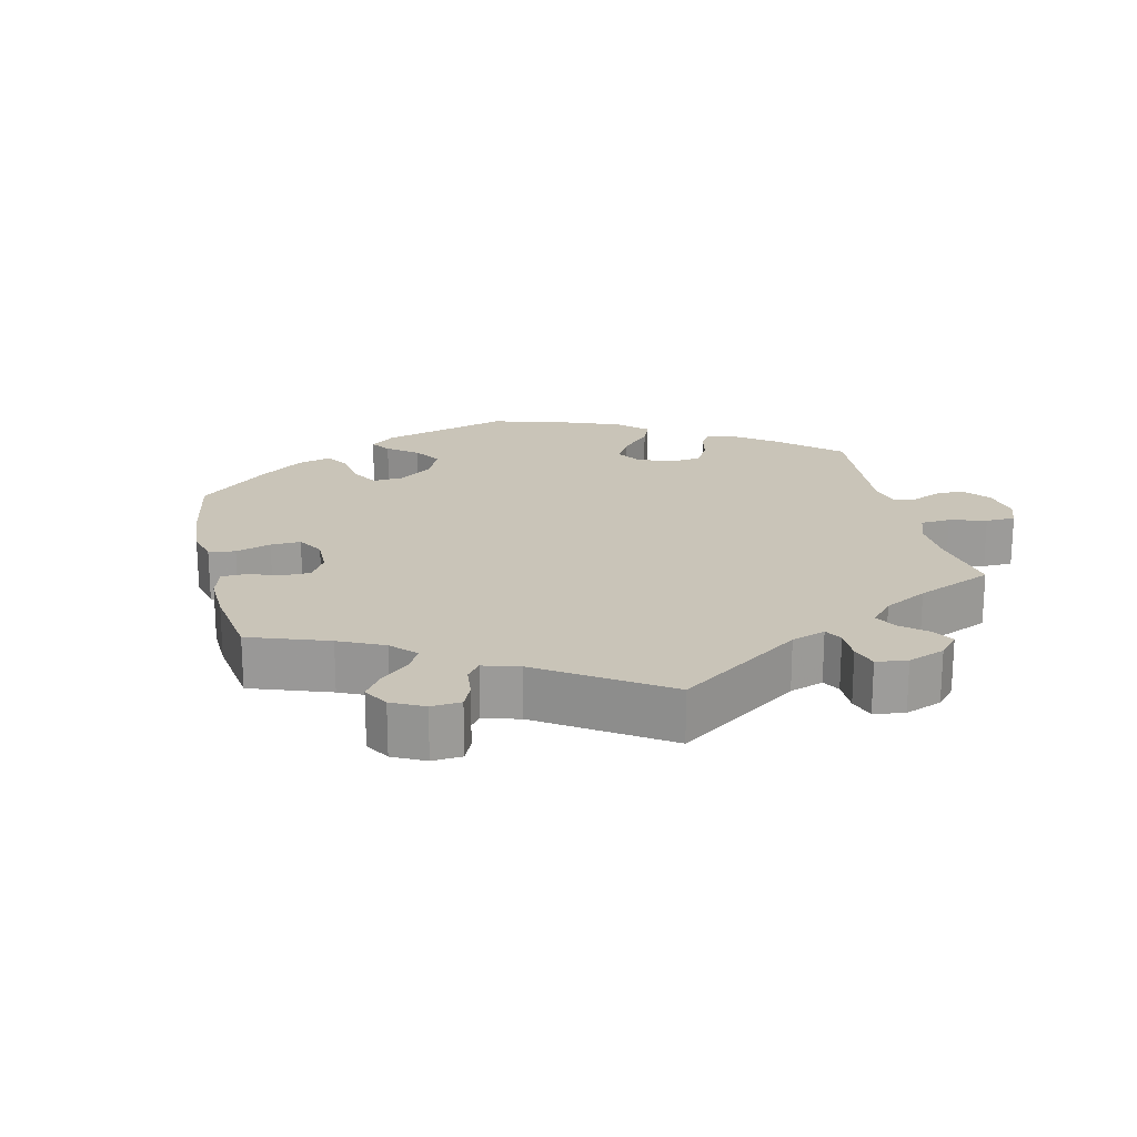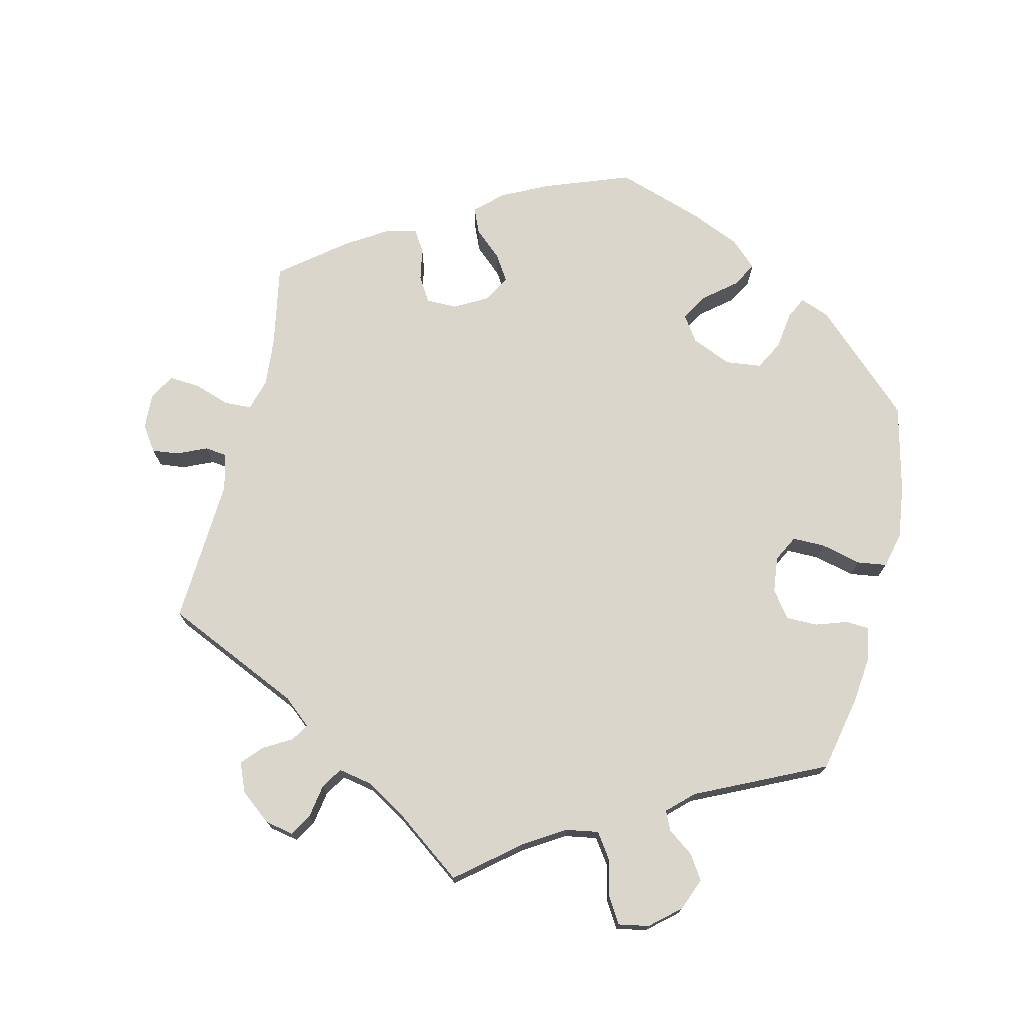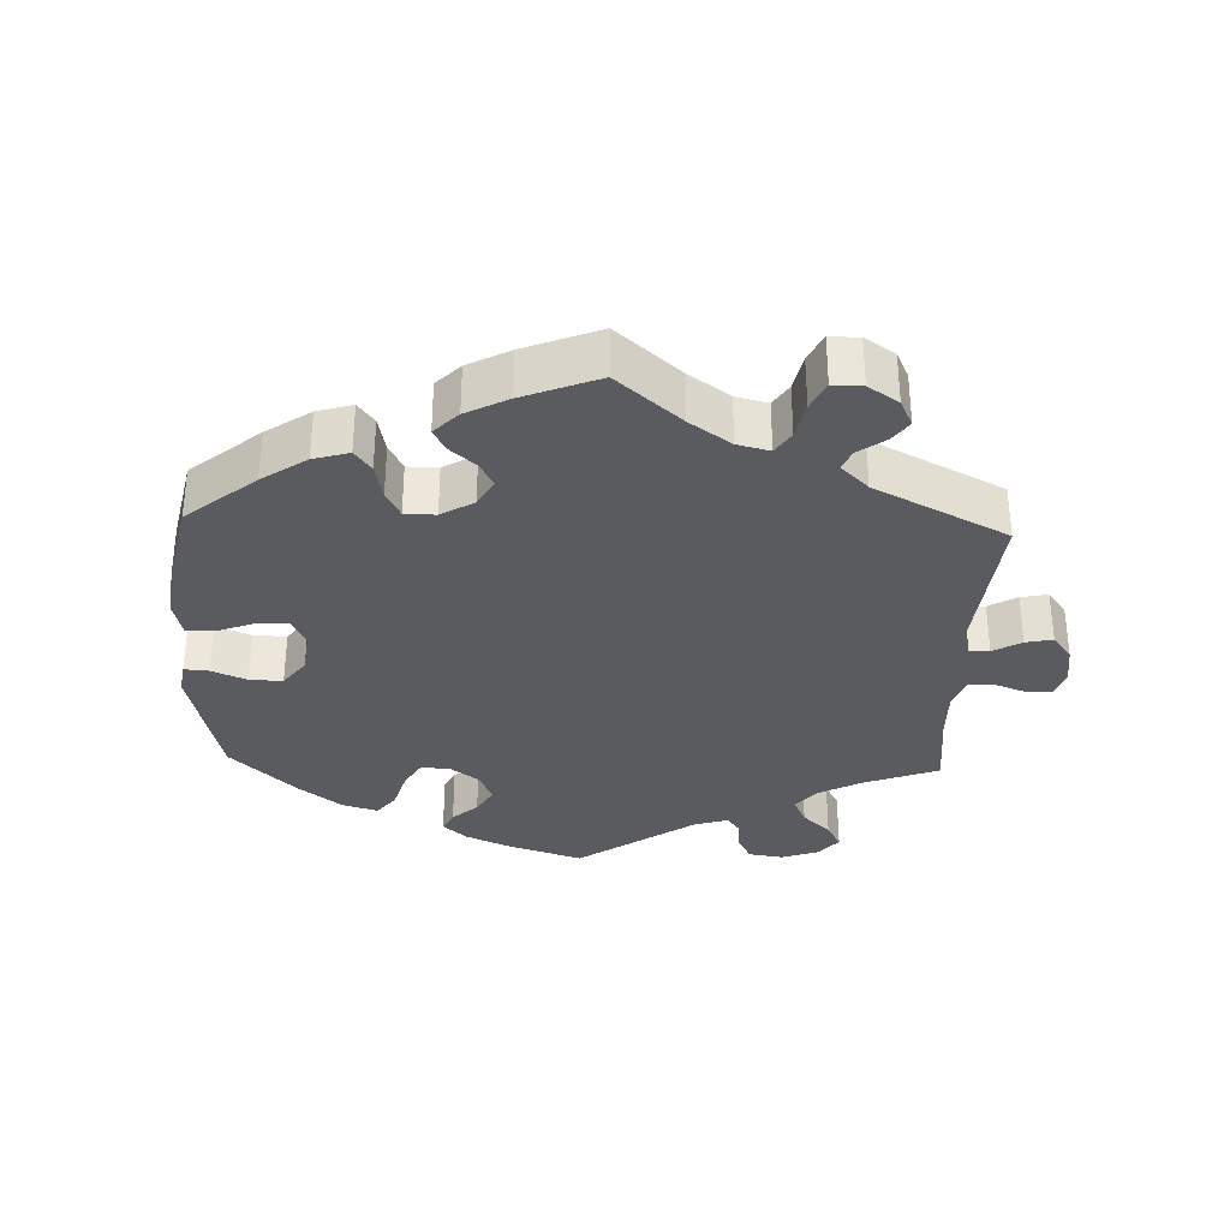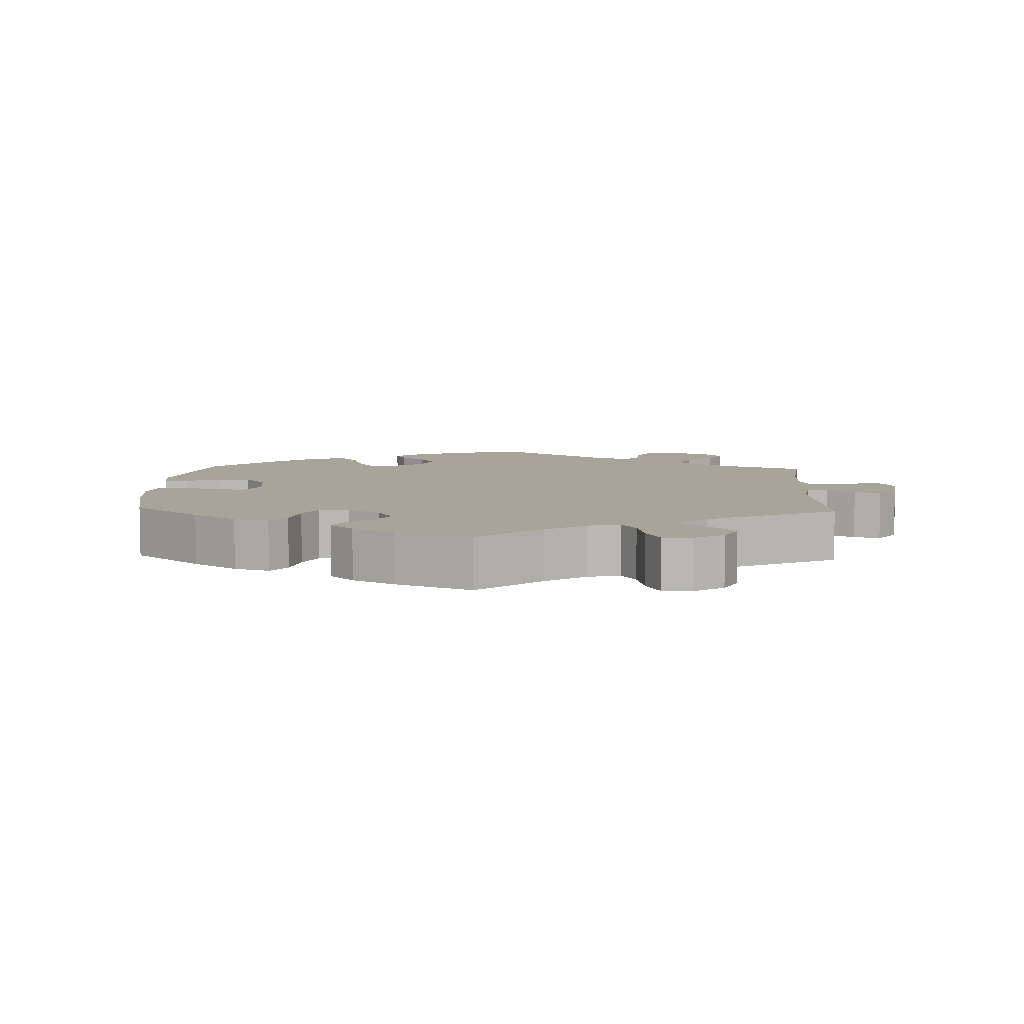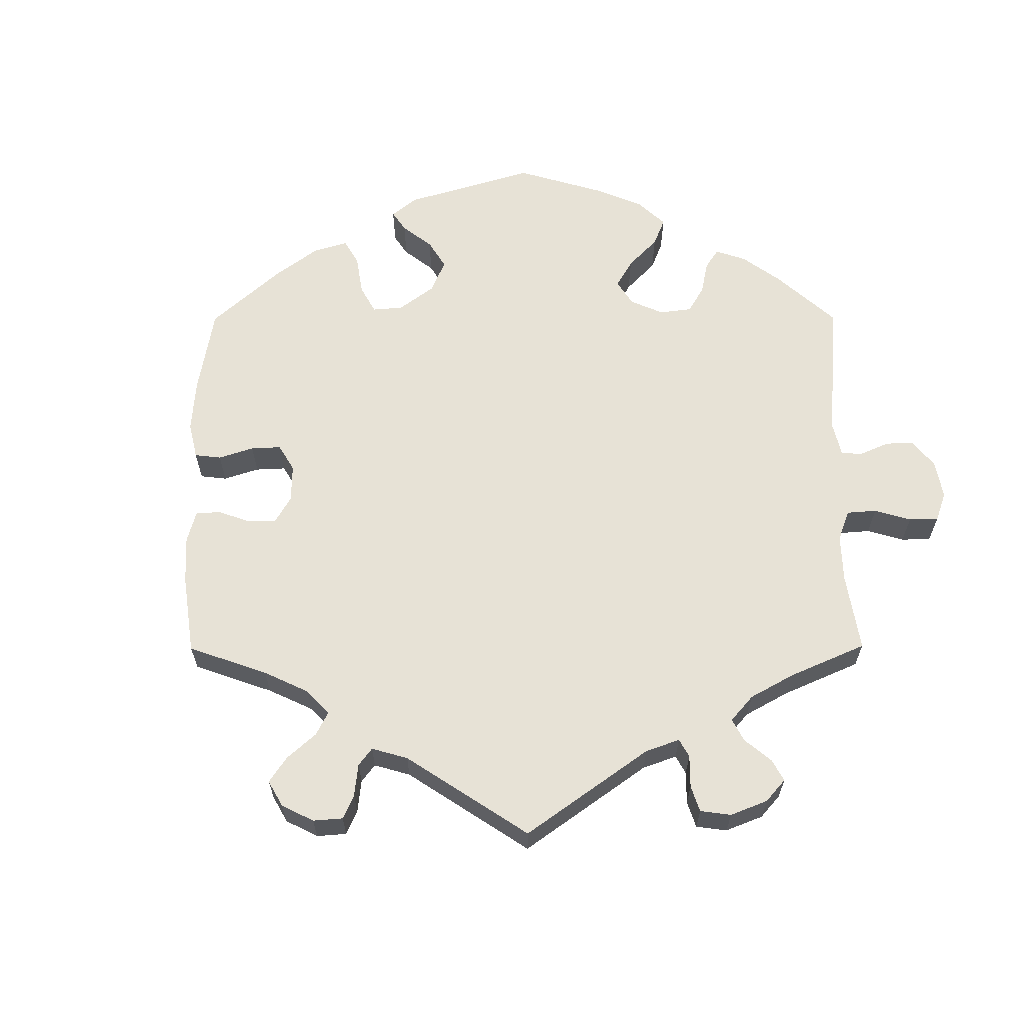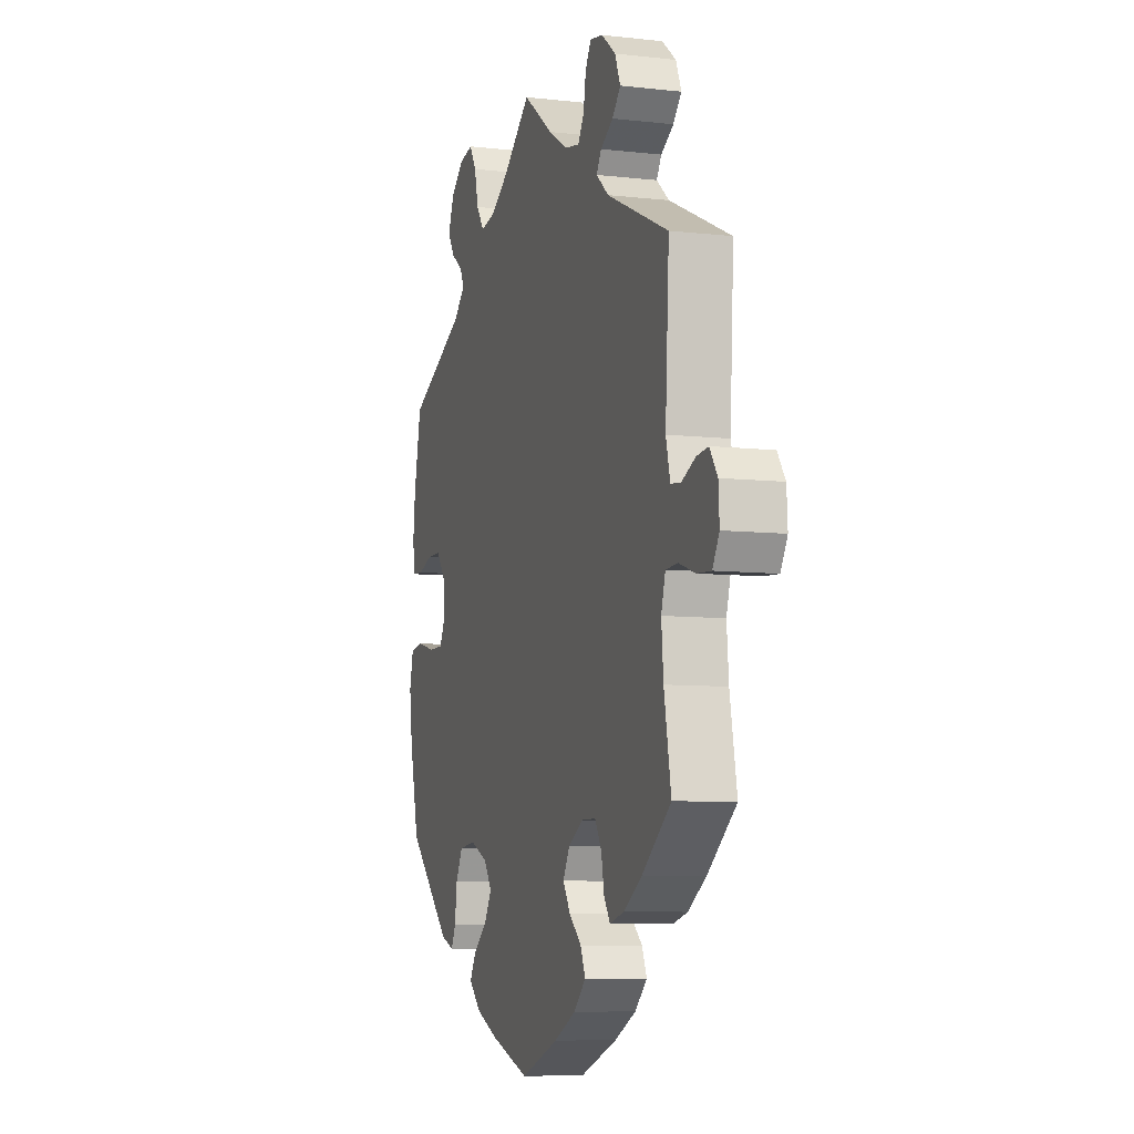
<metadata>
{"format":"obj","ext":"obj","renderer":"f3d","projection":"perspective","resolution":1024,"background":"white","views":[{"elev":20.1,"azim":-73.0,"up":"+Y"},{"elev":73.6,"azim":13.5,"up":"+Y"},{"elev":-33.0,"azim":-122.3,"up":"+Y"},{"elev":7.2,"azim":-117.5,"up":"+Y"},{"elev":62.9,"azim":-60.2,"up":"+Y"},{"elev":-7.7,"azim":-107.6,"up":"+Z"}]}
</metadata>
<code>
v -0.479 0.07 -0.171
v -0.473 0.07 -0.101
v -0.486 0.07 -0.056
v -0.524 0.07 -0.054
v -0.575 0.07 -0.071
v -0.619 0.07 -0.074
v -0.64 0.07 -0.038
v -0.637 0.07 0.013
v -0.613 0.07 0.048
v -0.576 0.07 0.044
v -0.533 0.07 0.025
v -0.502 0.07 0.029
v -0.489 0.07 0.081
v -0.501 0.07 0.289
v -0.307 0.07 0.377
v -0.268 0.07 0.41
v -0.283 0.07 0.435
v -0.323 0.07 0.458
v -0.349 0.07 0.487
v -0.332 0.07 0.528
v -0.288 0.07 0.563
v -0.247 0.07 0.571
v -0.229 0.07 0.541
v -0.221 0.07 0.493
v -0.202 0.07 0.463
v -0.155 0.07 0.472
v -0.095 0.07 0.508
v 0 0.07 0.578
v 0.087 0.07 0.507
v 0.145 0.07 0.471
v 0.191 0.07 0.463
v 0.215 0.07 0.498
v 0.228 0.07 0.551
v 0.25 0.07 0.587
v 0.293 0.07 0.579
v 0.335 0.07 0.543
v 0.353 0.07 0.497
v 0.331 0.07 0.463
v 0.294 0.07 0.436
v 0.282 0.07 0.409
v 0.318 0.07 0.375
v 0.5 0.07 0.289
v 0.523 0.07 0.179
v 0.53 0.07 0.112
v 0.521 0.07 0.067
v 0.488 0.07 0.065
v 0.443 0.07 0.08
v 0.399 0.07 0.08
v 0.371 0.07 0.043
v 0.365 0.07 -0.008
v 0.384 0.07 -0.045
v 0.43 0.07 -0.045
v 0.487 0.07 -0.031
v 0.529 0.07 -0.037
v 0.541 0.07 -0.088
v 0.531 0.07 -0.163
v 0.501 0.07 -0.288
v 0.362 0.07 -0.419
v 0.32 0.07 -0.435
v 0.305 0.07 -0.404
v 0.298 0.07 -0.351
v 0.276 0.07 -0.31
v 0.225 0.07 -0.304
v 0.169 0.07 -0.328
v 0.144 0.07 -0.364
v 0.167 0.07 -0.402
v 0.211 0.07 -0.438
v 0.231 0.07 -0.473
v 0.194 0.07 -0.508
v 0.124 0.07 -0.538
v 0.001 0.07 -0.578
v -0.118 0.07 -0.534
v -0.186 0.07 -0.501
v -0.224 0.07 -0.465
v -0.209 0.07 -0.43
v -0.17 0.07 -0.395
v -0.147 0.07 -0.359
v -0.168 0.07 -0.321
v -0.215 0.07 -0.295
v -0.259 0.07 -0.295
v -0.28 0.07 -0.33
v -0.289 0.07 -0.377
v -0.308 0.07 -0.407
v -0.354 0.07 -0.395
v -0.411 0.07 -0.359
v -0.501 0.07 -0.288
v -0.479 0 -0.171
v -0.473 0 -0.101
v -0.486 0 -0.056
v -0.524 0 -0.054
v -0.575 0 -0.071
v -0.619 0 -0.074
v -0.64 0 -0.038
v -0.637 0 0.013
v -0.613 0 0.048
v -0.576 0 0.044
v -0.533 0 0.025
v -0.502 0 0.029
v -0.489 0 0.081
v -0.501 0 0.289
v -0.307 0 0.377
v -0.268 0 0.41
v -0.283 0 0.435
v -0.323 0 0.458
v -0.349 0 0.487
v -0.332 0 0.528
v -0.288 0 0.563
v -0.247 0 0.571
v -0.229 0 0.541
v -0.221 0 0.493
v -0.202 0 0.463
v -0.155 0 0.472
v -0.095 0 0.508
v 0 0 0.578
v 0.087 0 0.507
v 0.145 0 0.471
v 0.191 0 0.463
v 0.215 0 0.498
v 0.228 0 0.551
v 0.25 0 0.587
v 0.293 0 0.579
v 0.335 0 0.543
v 0.353 0 0.497
v 0.331 0 0.463
v 0.294 0 0.436
v 0.282 0 0.409
v 0.318 0 0.375
v 0.5 0 0.289
v 0.523 0 0.179
v 0.53 0 0.112
v 0.521 0 0.067
v 0.488 0 0.065
v 0.443 0 0.08
v 0.399 0 0.08
v 0.371 0 0.043
v 0.365 0 -0.008
v 0.384 0 -0.045
v 0.43 0 -0.045
v 0.487 0 -0.031
v 0.529 0 -0.037
v 0.541 0 -0.088
v 0.531 0 -0.163
v 0.501 0 -0.288
v 0.362 0 -0.419
v 0.32 0 -0.435
v 0.305 0 -0.404
v 0.298 0 -0.351
v 0.276 0 -0.31
v 0.225 0 -0.304
v 0.169 0 -0.328
v 0.144 0 -0.364
v 0.167 0 -0.402
v 0.211 0 -0.438
v 0.231 0 -0.473
v 0.194 0 -0.508
v 0.124 0 -0.538
v 0.001 0 -0.578
v -0.118 0 -0.534
v -0.186 0 -0.501
v -0.224 0 -0.465
v -0.209 0 -0.43
v -0.17 0 -0.395
v -0.147 0 -0.359
v -0.168 0 -0.321
v -0.215 0 -0.295
v -0.259 0 -0.295
v -0.28 0 -0.33
v -0.289 0 -0.377
v -0.308 0 -0.407
v -0.354 0 -0.395
v -0.411 0 -0.359
v -0.501 0 -0.288
f 85 86 1
f 84 85 1 2
f 81 82 83 84
f 80 81 84 2
f 79 80 2 3
f 78 79 3
f 73 74 75 76
f 73 76 77
f 72 73 77
f 71 72 77
f 70 71 77 78
f 66 67 68 69
f 65 66 69 70
f 58 59 60 61
f 58 61 62
f 57 58 62
f 56 57 62 63
f 52 53 54 55
f 51 52 55 56
f 44 45 46 47
f 44 47 48
f 41 42 43 44
f 40 41 44 48
f 36 37 38 39
f 36 39 40
f 35 36 40
f 32 33 34 35
f 31 32 35 40
f 30 31 40 48
f 27 28 29
f 26 27 29 30
f 25 26 30 48
f 21 22 23 24
f 21 24 25
f 20 21 25
f 17 18 19 20
f 16 17 20 25
f 15 16 25 48
f 13 14 15 48
f 8 9 10 11
f 6 7 8 11
f 4 5 6 11
f 3 4 11 12
f 65 70 78 3
f 51 56 63 64
f 50 51 64
f 49 50 64 65
f 12 13 48 49
f 3 12 49 65
f 87 172 171
f 88 87 171 170
f 170 169 168 167
f 88 170 167 166
f 89 88 166 165
f 89 165 164
f 162 161 160 159
f 163 162 159
f 163 159 158
f 163 158 157
f 164 163 157 156
f 155 154 153 152
f 156 155 152 151
f 147 146 145 144
f 148 147 144
f 148 144 143
f 149 148 143 142
f 141 140 139 138
f 142 141 138 137
f 133 132 131 130
f 134 133 130
f 130 129 128 127
f 134 130 127 126
f 125 124 123 122
f 126 125 122
f 126 122 121
f 121 120 119 118
f 126 121 118 117
f 134 126 117 116
f 115 114 113
f 116 115 113 112
f 134 116 112 111
f 110 109 108 107
f 111 110 107
f 111 107 106
f 106 105 104 103
f 111 106 103 102
f 134 111 102 101
f 134 101 100 99
f 97 96 95 94
f 97 94 93 92
f 97 92 91 90
f 98 97 90 89
f 89 164 156 151
f 150 149 142 137
f 150 137 136
f 151 150 136 135
f 135 134 99 98
f 151 135 98 89
f 1 87 88 2
f 2 88 89 3
f 3 89 90 4
f 4 90 91 5
f 5 91 92 6
f 6 92 93 7
f 7 93 94 8
f 8 94 95 9
f 9 95 96 10
f 10 96 97 11
f 11 97 98 12
f 12 98 99 13
f 13 99 100 14
f 14 100 101 15
f 15 101 102 16
f 16 102 103 17
f 17 103 104 18
f 18 104 105 19
f 19 105 106 20
f 20 106 107 21
f 21 107 108 22
f 22 108 109 23
f 23 109 110 24
f 24 110 111 25
f 25 111 112 26
f 26 112 113 27
f 27 113 114 28
f 28 114 115 29
f 29 115 116 30
f 30 116 117 31
f 31 117 118 32
f 32 118 119 33
f 33 119 120 34
f 34 120 121 35
f 35 121 122 36
f 36 122 123 37
f 37 123 124 38
f 38 124 125 39
f 39 125 126 40
f 40 126 127 41
f 41 127 128 42
f 42 128 129 43
f 43 129 130 44
f 44 130 131 45
f 45 131 132 46
f 46 132 133 47
f 47 133 134 48
f 48 134 135 49
f 49 135 136 50
f 50 136 137 51
f 51 137 138 52
f 52 138 139 53
f 53 139 140 54
f 54 140 141 55
f 55 141 142 56
f 56 142 143 57
f 57 143 144 58
f 58 144 145 59
f 59 145 146 60
f 60 146 147 61
f 61 147 148 62
f 62 148 149 63
f 63 149 150 64
f 64 150 151 65
f 65 151 152 66
f 66 152 153 67
f 67 153 154 68
f 68 154 155 69
f 69 155 156 70
f 70 156 157 71
f 71 157 158 72
f 72 158 159 73
f 73 159 160 74
f 74 160 161 75
f 75 161 162 76
f 76 162 163 77
f 77 163 164 78
f 78 164 165 79
f 79 165 166 80
f 80 166 167 81
f 81 167 168 82
f 82 168 169 83
f 83 169 170 84
f 84 170 171 85
f 85 171 172 86
f 86 172 87 1

</code>
